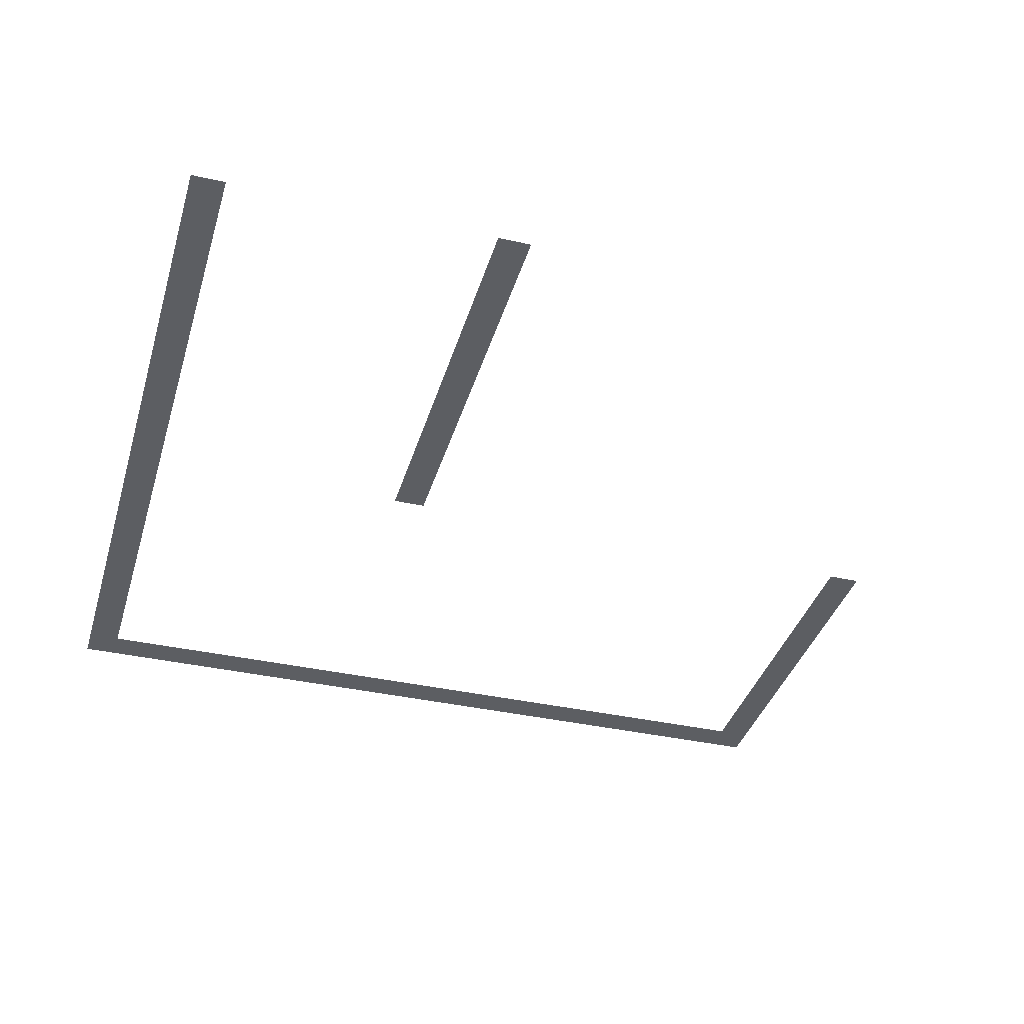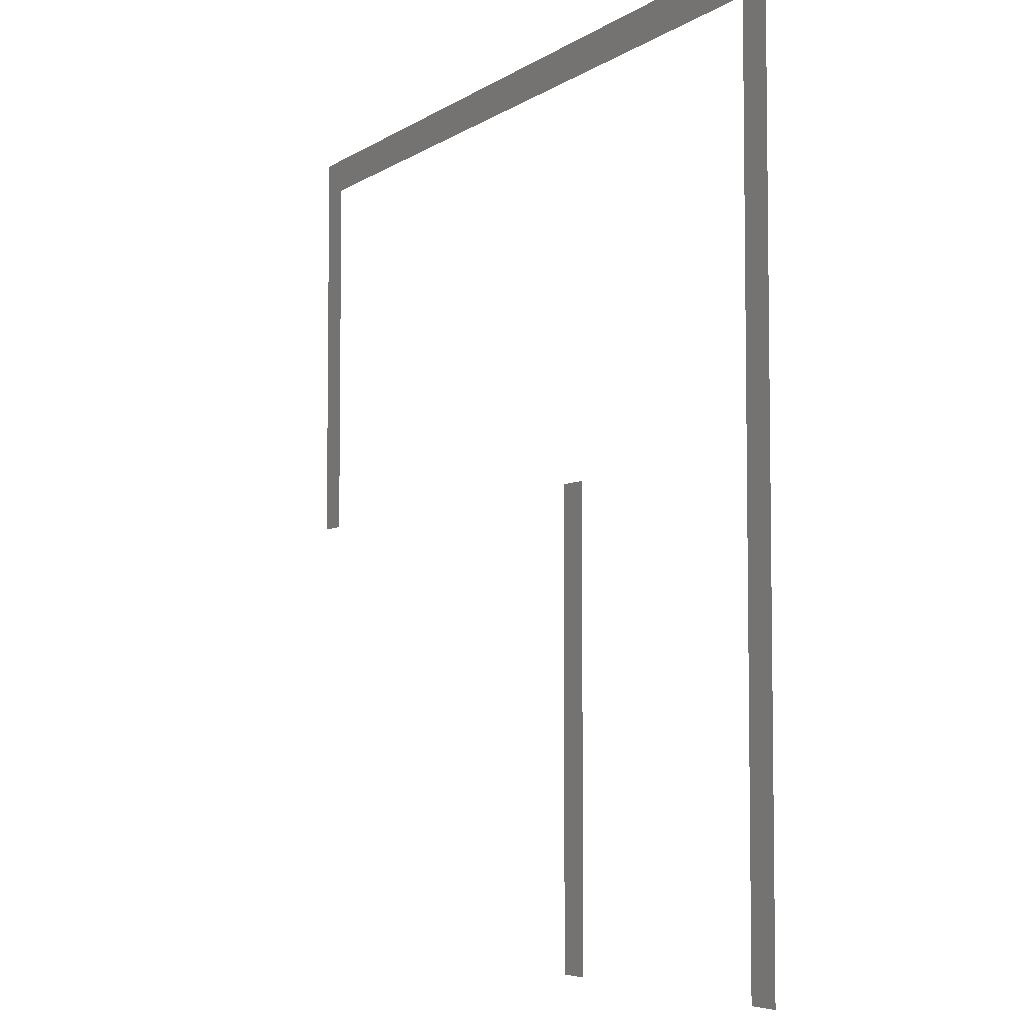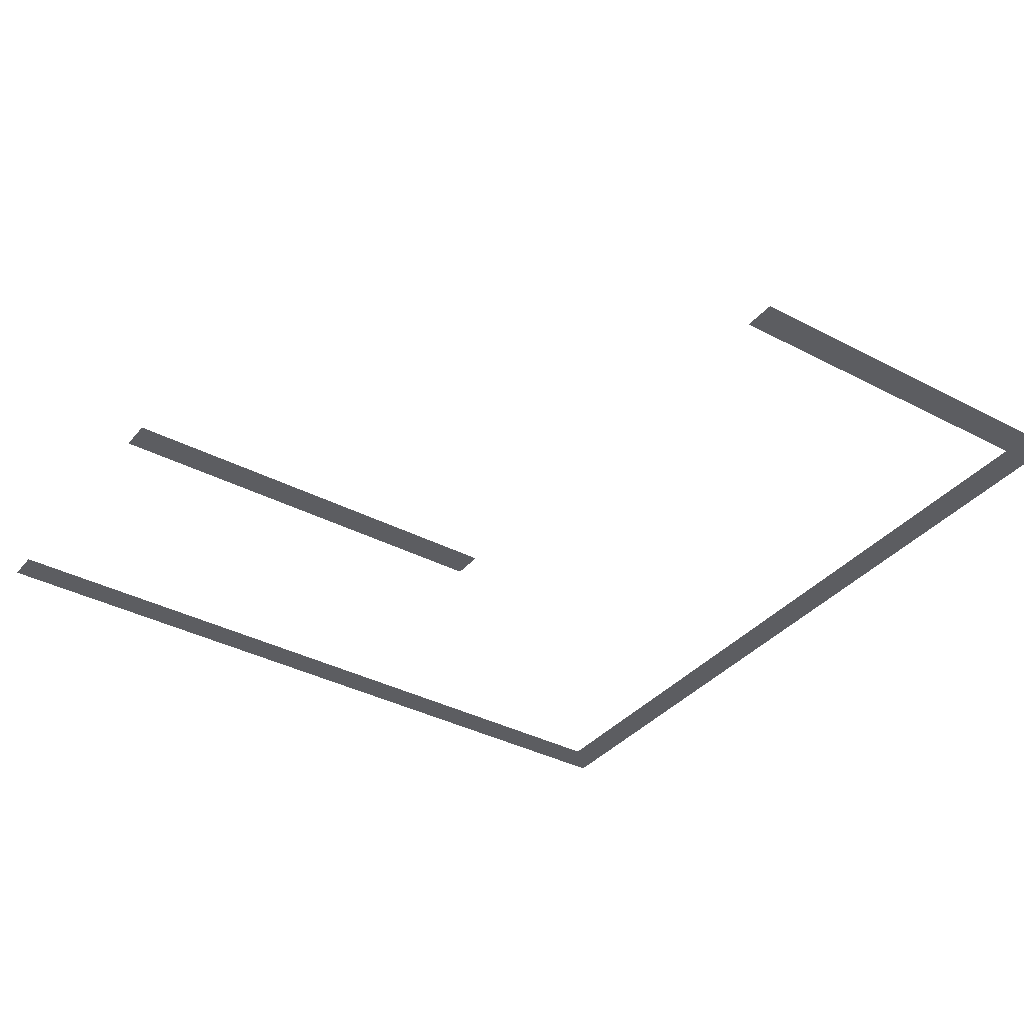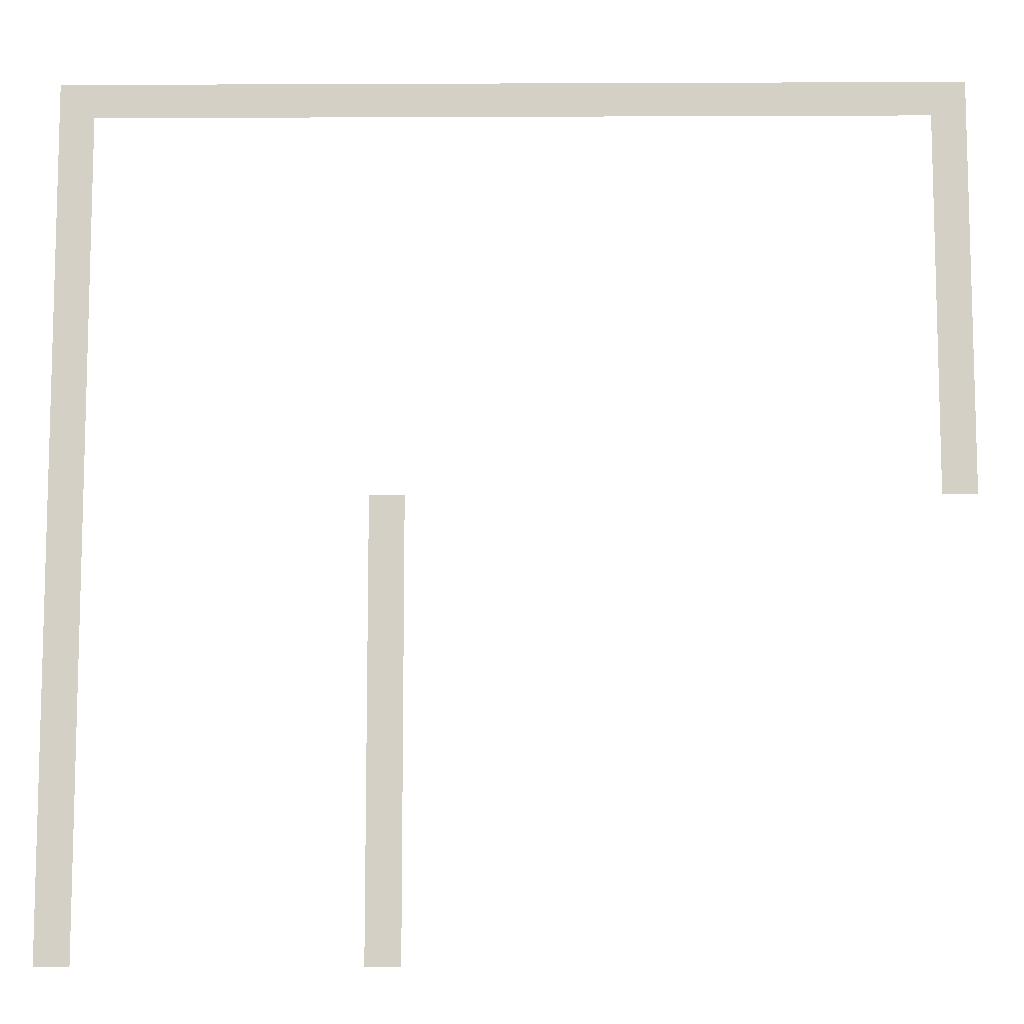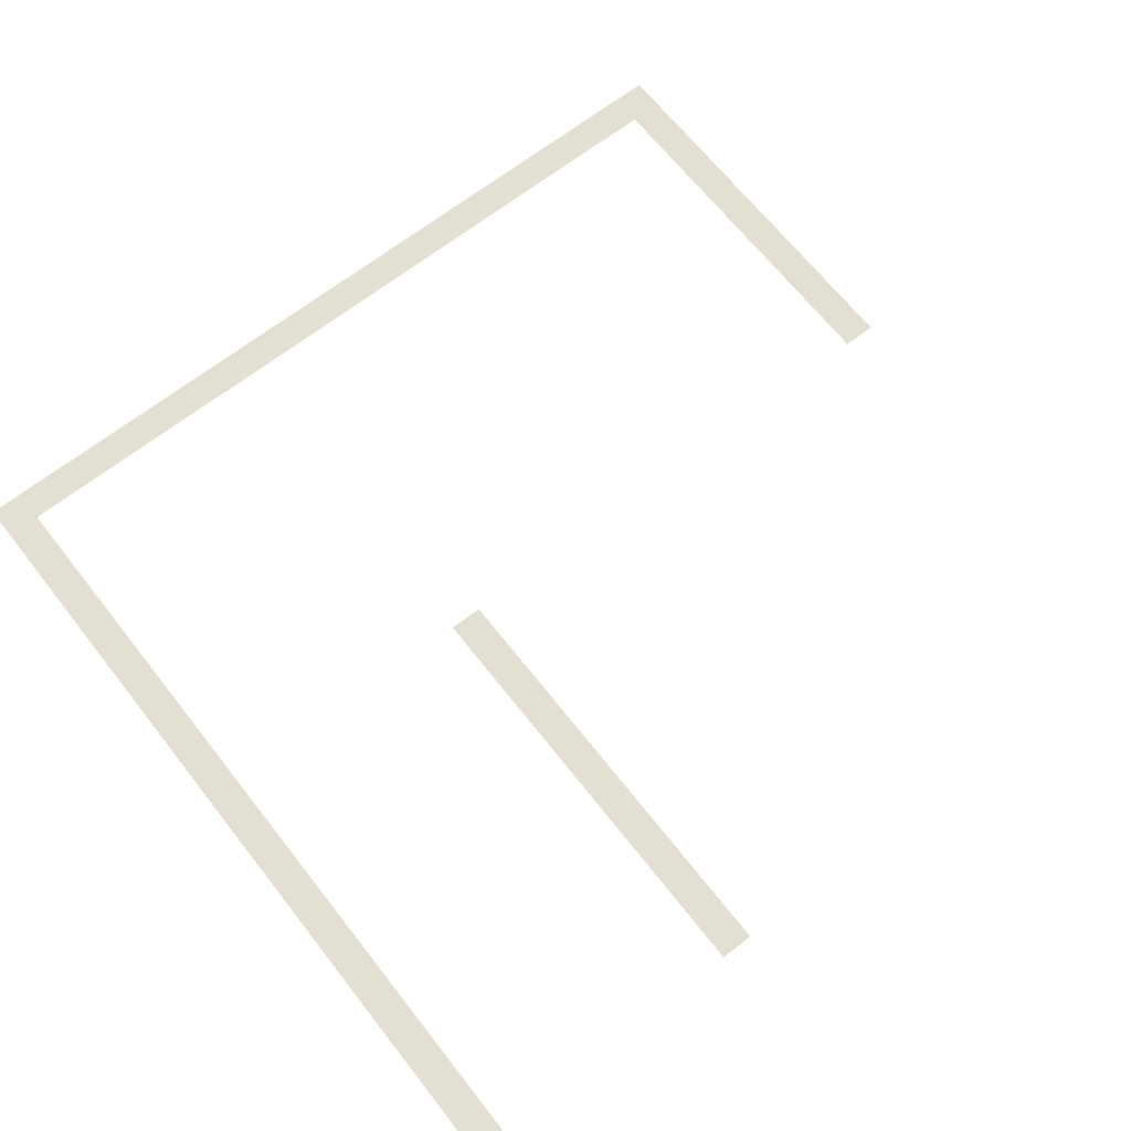
<metadata>
{"format":"obj","ext":"obj","renderer":"f3d","projection":"perspective","resolution":1024,"background":"white","views":[{"elev":-37.5,"azim":-16.0,"up":"+Z"},{"elev":-5.3,"azim":-117.6,"up":"+Y"},{"elev":-36.5,"azim":55.5,"up":"+Z"},{"elev":-9.7,"azim":0.6,"up":"+Y"},{"elev":66.8,"azim":-38.1,"up":"+Z"}]}
</metadata>
<code>
v 0 -1 0
v -1 -1 0
v -1 0 0
v 0 0 0
v -1 -1 0
v -2 -1 0
v -2 0 0
v -1 0 0
v -2 -1 0
v -3 -1 0
v -3 0 0
v -2 0 0
v -3 -1 0
v -4 -1 0
v -4 0 0
v -3 0 0
v -4 -1 0
v -5 -1 0
v -5 0 0
v -4 0 0
v -5 -1 0
v -6 -1 0
v -6 0 0
v -5 0 0
v -6 -1 0
v -7 -1 0
v -7 0 0
v -6 0 0
v -7 -1 0
v -8 -1 0
v -8 0 0
v -7 0 0
v -8 -1 0
v -9 -1 0
v -9 0 0
v -8 0 0
v -9 -1 0
v -10 -1 0
v -10 0 0
v -9 0 0
v -10 -1 0
v -11 -1 0
v -11 0 0
v -10 0 0
v -11 -1 0
v -12 -1 0
v -12 0 0
v -11 0 0
v -12 -1 0
v -13 -1 0
v -13 0 0
v -12 0 0
v -13 -1 0
v -14 -1 0
v -14 0 0
v -13 0 0
v -14 -1 0
v -15 -1 0
v -15 0 0
v -14 0 0
v -15 -1 0
v -16 -1 0
v -16 0 0
v -15 0 0
v -16 -1 0
v -17 -1 0
v -17 0 0
v -16 0 0
v -17 -1 0
v -18 -1 0
v -18 0 0
v -17 0 0
v -18 -1 0
v -19 -1 0
v -19 0 0
v -18 0 0
v -19 -1 0
v -20 -1 0
v -20 0 0
v -19 0 0
v -20 -1 0
v -21 -1 0
v -21 0 0
v -20 0 0
v -21 -1 0
v -22 -1 0
v -22 0 0
v -21 0 0
v -22 -1 0
v -23 -1 0
v -23 0 0
v -22 0 0
v -23 -1 0
v -24 -1 0
v -24 0 0
v -23 0 0
v -24 -1 0
v -25 -1 0
v -25 0 0
v -24 0 0
v -25 -1 0
v -26 -1 0
v -26 0 0
v -25 0 0
v 0 -2 0
v -1 -2 0
v -1 -1 0
v 0 -1 0
v -25 -2 0
v -26 -2 0
v -26 -1 0
v -25 -1 0
v 0 -3 0
v -1 -3 0
v -1 -2 0
v 0 -2 0
v -25 -3 0
v -26 -3 0
v -26 -2 0
v -25 -2 0
v 0 -4 0
v -1 -4 0
v -1 -3 0
v 0 -3 0
v -25 -4 0
v -26 -4 0
v -26 -3 0
v -25 -3 0
v 0 -5 0
v -1 -5 0
v -1 -4 0
v 0 -4 0
v -25 -5 0
v -26 -5 0
v -26 -4 0
v -25 -4 0
v 0 -6 0
v -1 -6 0
v -1 -5 0
v 0 -5 0
v -25 -6 0
v -26 -6 0
v -26 -5 0
v -25 -5 0
v 0 -7 0
v -1 -7 0
v -1 -6 0
v 0 -6 0
v -25 -7 0
v -26 -7 0
v -26 -6 0
v -25 -6 0
v 0 -8 0
v -1 -8 0
v -1 -7 0
v 0 -7 0
v -25 -8 0
v -26 -8 0
v -26 -7 0
v -25 -7 0
v 0 -9 0
v -1 -9 0
v -1 -8 0
v 0 -8 0
v -25 -9 0
v -26 -9 0
v -26 -8 0
v -25 -8 0
v 0 -10 0
v -1 -10 0
v -1 -9 0
v 0 -9 0
v -25 -10 0
v -26 -10 0
v -26 -9 0
v -25 -9 0
v 0 -11 0
v -1 -11 0
v -1 -10 0
v 0 -10 0
v -25 -11 0
v -26 -11 0
v -26 -10 0
v -25 -10 0
v 0 -12 0
v -1 -12 0
v -1 -11 0
v 0 -11 0
v -25 -12 0
v -26 -12 0
v -26 -11 0
v -25 -11 0
v -16 -13 0
v -17 -13 0
v -17 -12 0
v -16 -12 0
v -25 -13 0
v -26 -13 0
v -26 -12 0
v -25 -12 0
v -16 -14 0
v -17 -14 0
v -17 -13 0
v -16 -13 0
v -25 -14 0
v -26 -14 0
v -26 -13 0
v -25 -13 0
v -16 -15 0
v -17 -15 0
v -17 -14 0
v -16 -14 0
v -25 -15 0
v -26 -15 0
v -26 -14 0
v -25 -14 0
v -16 -16 0
v -17 -16 0
v -17 -15 0
v -16 -15 0
v -25 -16 0
v -26 -16 0
v -26 -15 0
v -25 -15 0
v -16 -17 0
v -17 -17 0
v -17 -16 0
v -16 -16 0
v -25 -17 0
v -26 -17 0
v -26 -16 0
v -25 -16 0
v -16 -18 0
v -17 -18 0
v -17 -17 0
v -16 -17 0
v -25 -18 0
v -26 -18 0
v -26 -17 0
v -25 -17 0
v -16 -19 0
v -17 -19 0
v -17 -18 0
v -16 -18 0
v -25 -19 0
v -26 -19 0
v -26 -18 0
v -25 -18 0
v -16 -20 0
v -17 -20 0
v -17 -19 0
v -16 -19 0
v -25 -20 0
v -26 -20 0
v -26 -19 0
v -25 -19 0
v -16 -21 0
v -17 -21 0
v -17 -20 0
v -16 -20 0
v -25 -21 0
v -26 -21 0
v -26 -20 0
v -25 -20 0
v -16 -22 0
v -17 -22 0
v -17 -21 0
v -16 -21 0
v -25 -22 0
v -26 -22 0
v -26 -21 0
v -25 -21 0
v -16 -23 0
v -17 -23 0
v -17 -22 0
v -16 -22 0
v -25 -23 0
v -26 -23 0
v -26 -22 0
v -25 -22 0
v -16 -24 0
v -17 -24 0
v -17 -23 0
v -16 -23 0
v -25 -24 0
v -26 -24 0
v -26 -23 0
v -25 -23 0
v -16 -25 0
v -17 -25 0
v -17 -24 0
v -16 -24 0
v -25 -25 0
v -26 -25 0
v -26 -24 0
v -25 -24 0
g AstralaProperHouse1_mesh_0005
f 1 2 3 4
f 5 6 7 8
f 9 10 11 12
f 13 14 15 16
f 17 18 19 20
f 21 22 23 24
f 25 26 27 28
f 29 30 31 32
f 33 34 35 36
f 37 38 39 40
f 41 42 43 44
f 45 46 47 48
f 49 50 51 52
f 53 54 55 56
f 57 58 59 60
f 61 62 63 64
f 65 66 67 68
f 69 70 71 72
f 73 74 75 76
f 77 78 79 80
f 81 82 83 84
f 85 86 87 88
f 89 90 91 92
f 93 94 95 96
f 97 98 99 100
f 101 102 103 104
f 105 106 107 108
f 109 110 111 112
f 113 114 115 116
f 117 118 119 120
f 121 122 123 124
f 125 126 127 128
f 129 130 131 132
f 133 134 135 136
f 137 138 139 140
f 141 142 143 144
f 145 146 147 148
f 149 150 151 152
f 153 154 155 156
f 157 158 159 160
f 161 162 163 164
f 165 166 167 168
f 169 170 171 172
f 173 174 175 176
f 177 178 179 180
f 181 182 183 184
f 185 186 187 188
f 189 190 191 192
f 193 194 195 196
f 197 198 199 200
f 201 202 203 204
f 205 206 207 208
f 209 210 211 212
f 213 214 215 216
f 217 218 219 220
f 221 222 223 224
f 225 226 227 228
f 229 230 231 232
f 233 234 235 236
f 237 238 239 240
f 241 242 243 244
f 245 246 247 248
f 249 250 251 252
f 253 254 255 256
f 257 258 259 260
f 261 262 263 264
f 265 266 267 268
f 269 270 271 272
f 273 274 275 276
f 277 278 279 280
f 281 282 283 284
f 285 286 287 288
f 289 290 291 292
f 293 294 295 296

</code>
